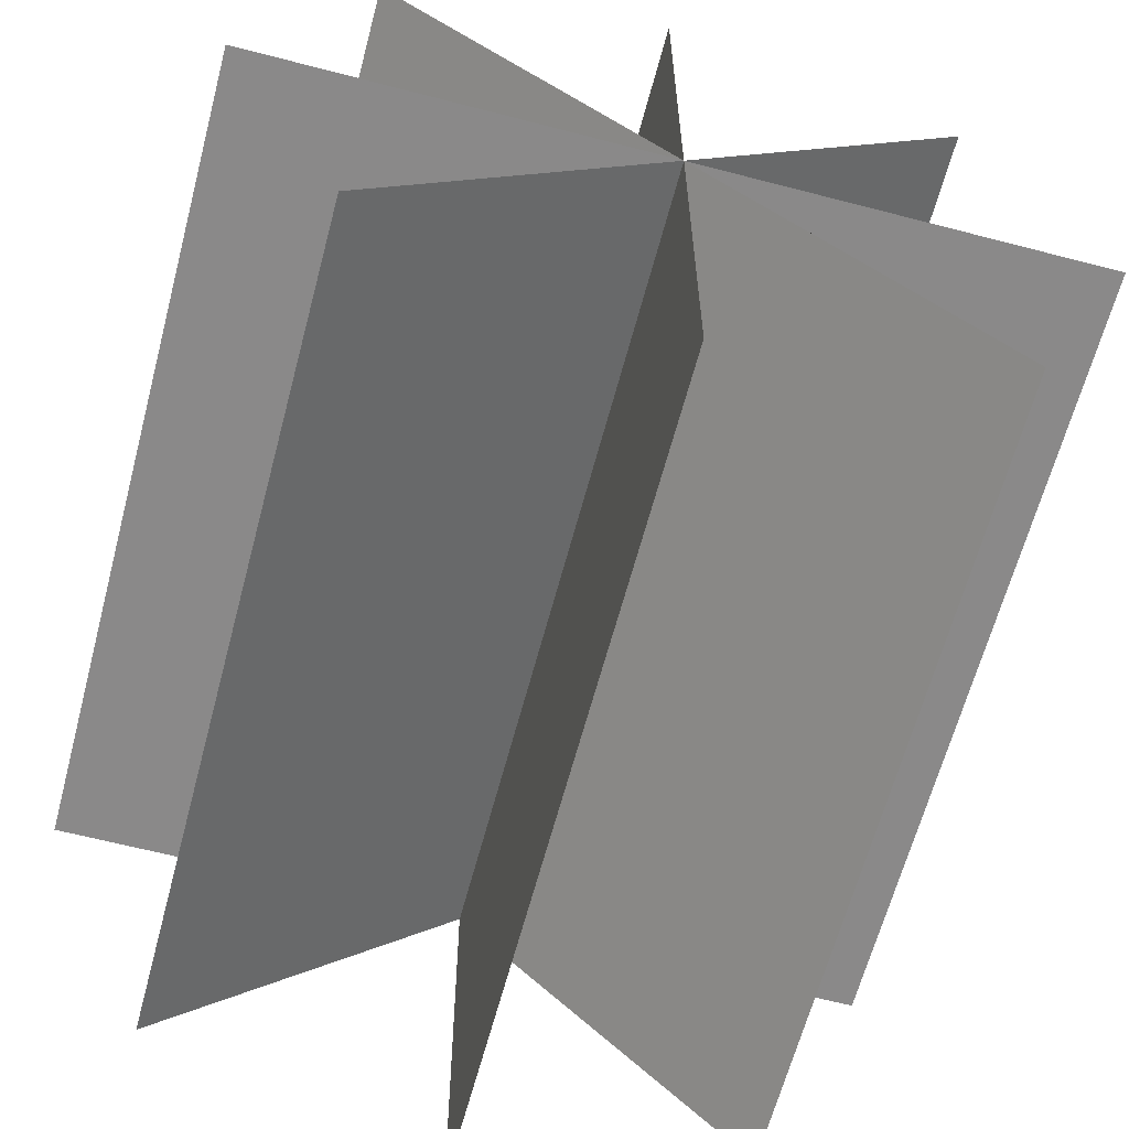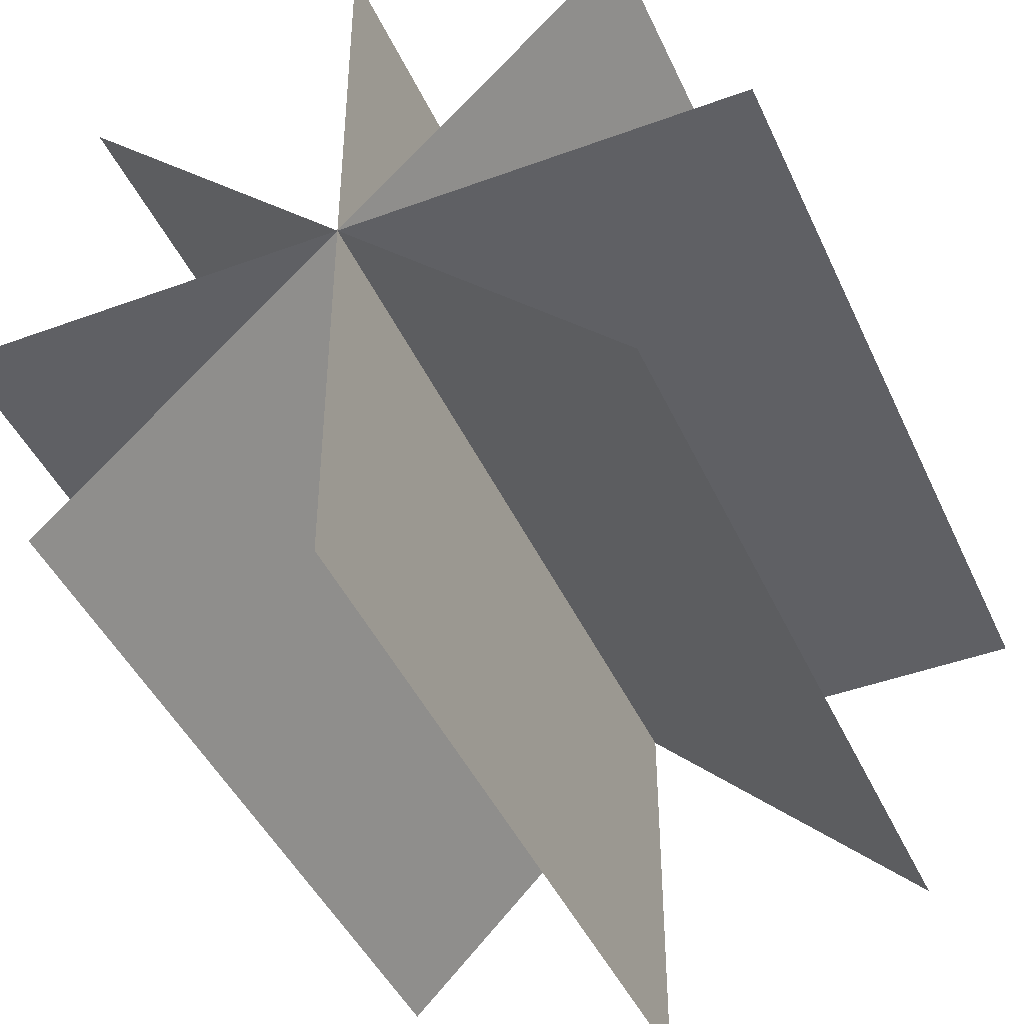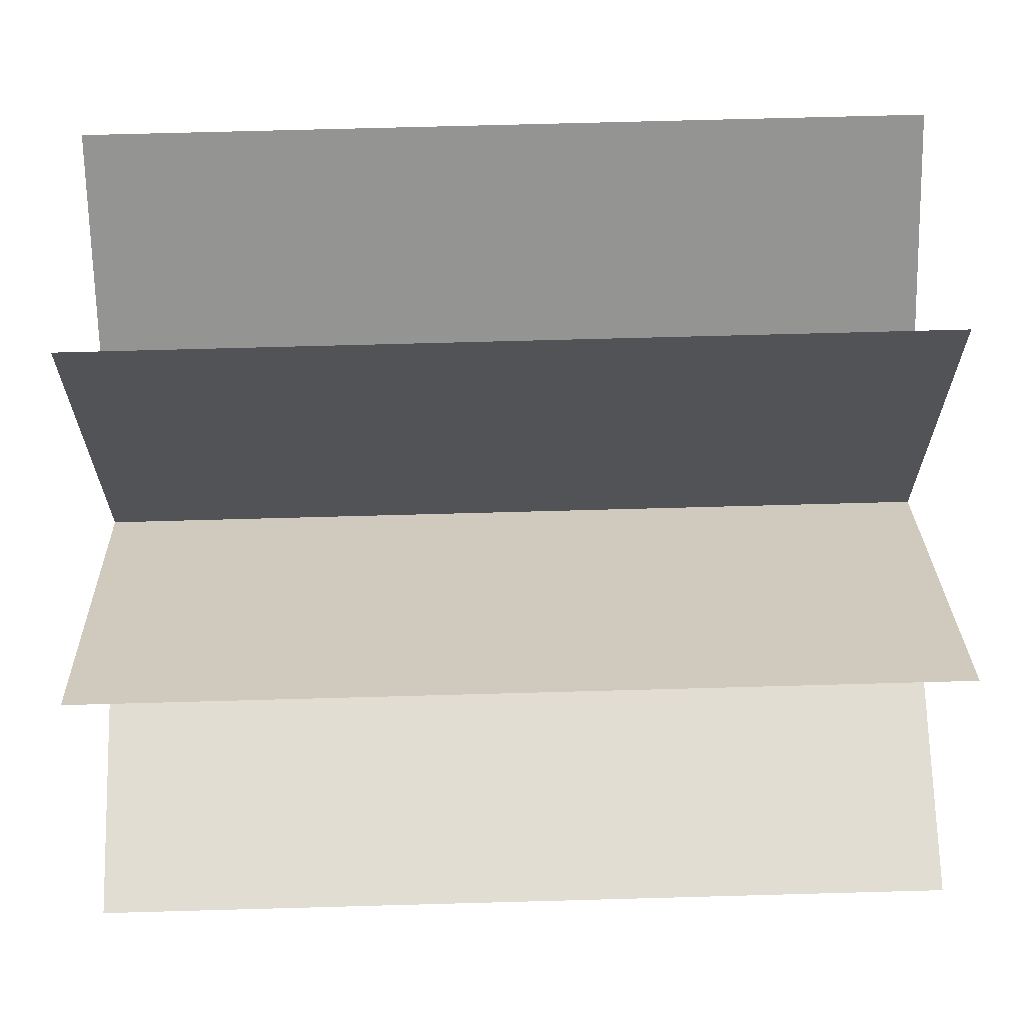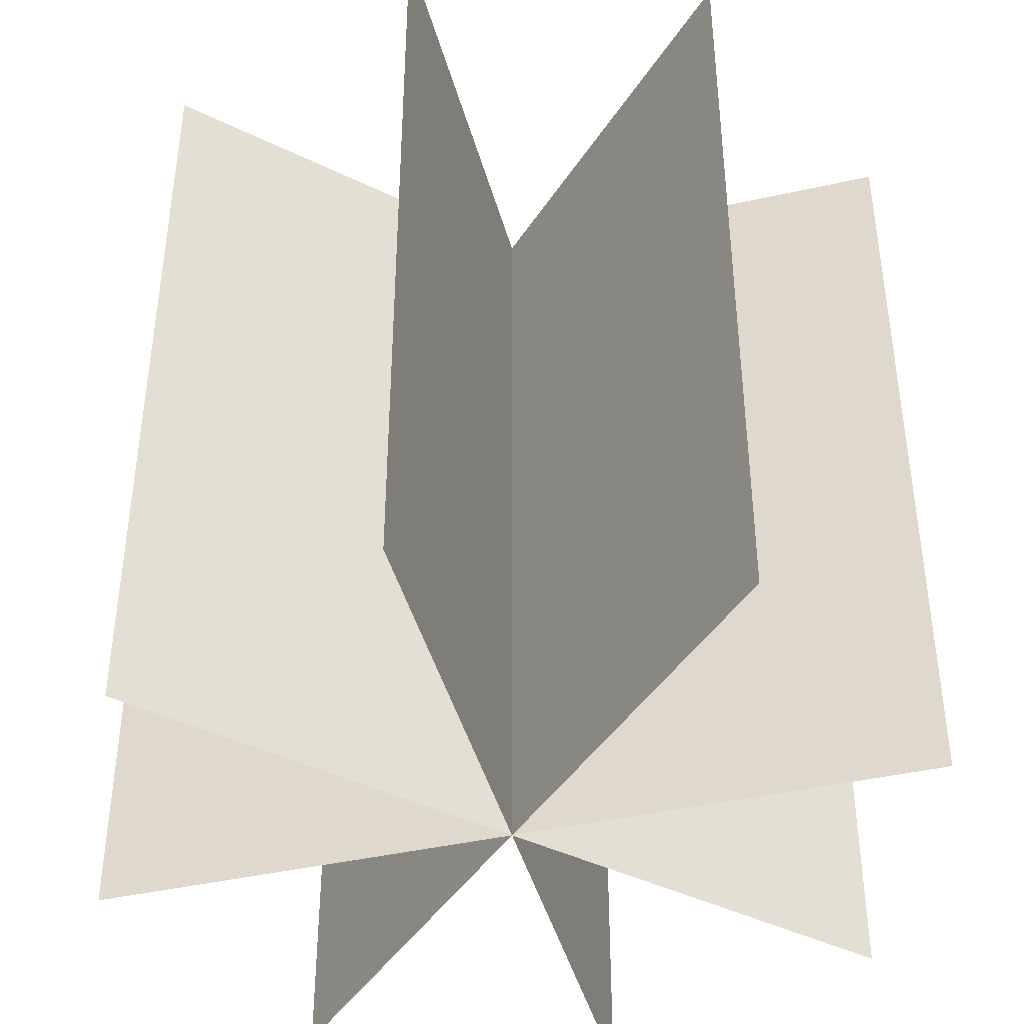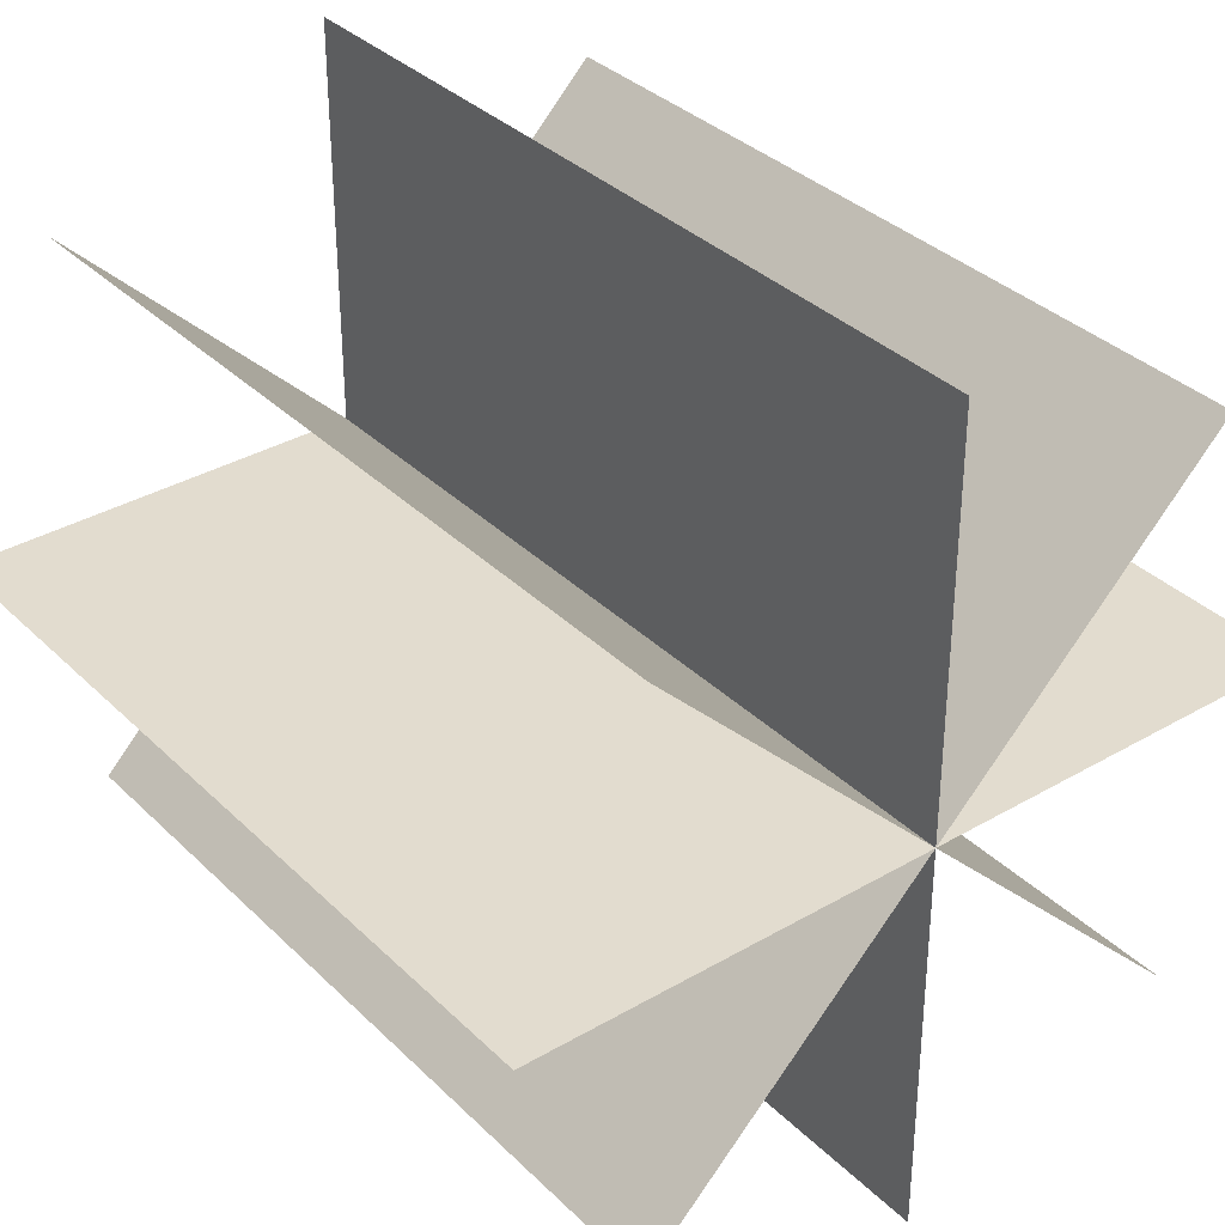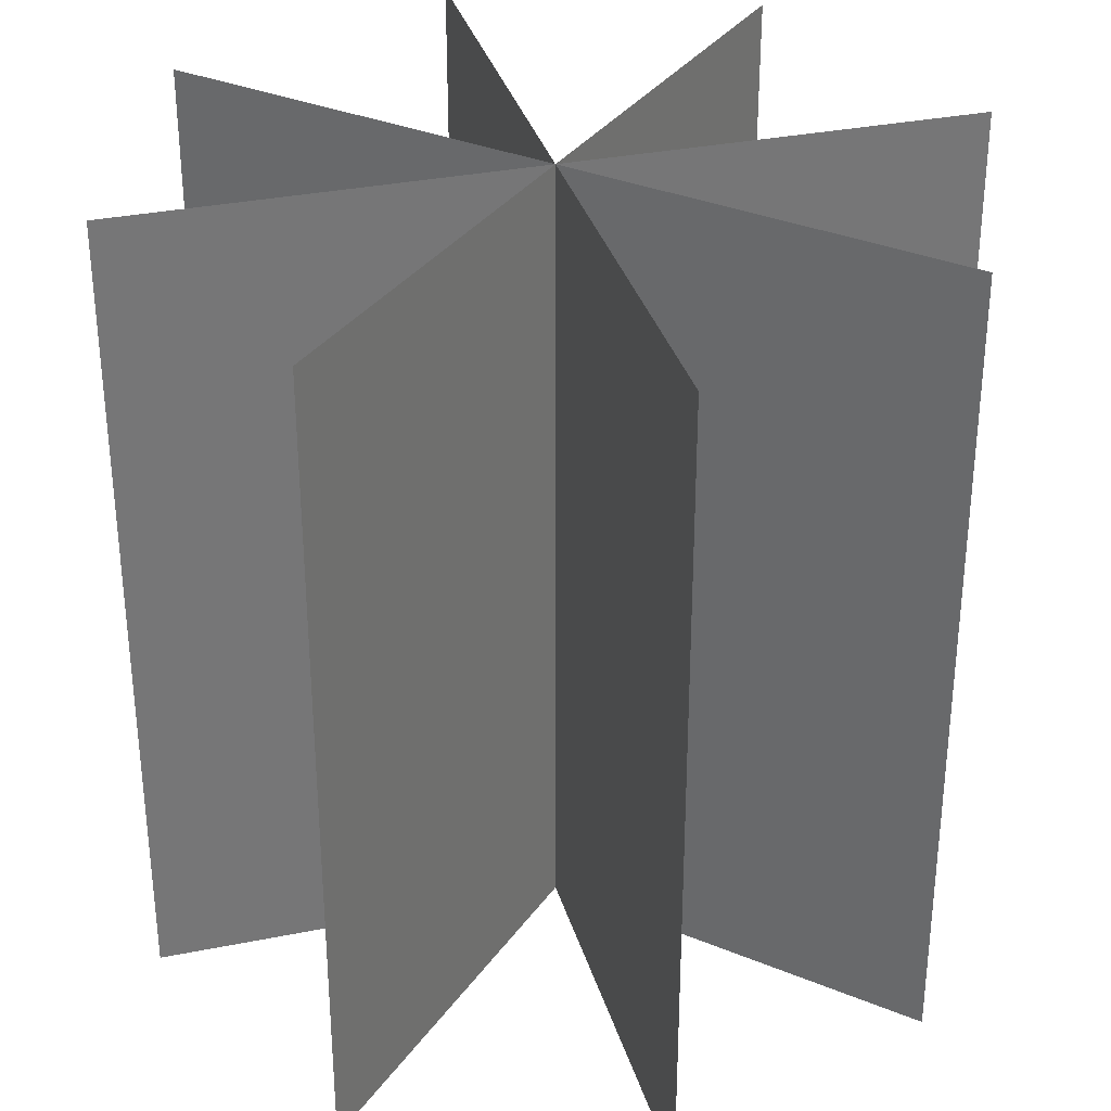
<metadata>
{"format":"obj","ext":"obj","renderer":"f3d","projection":"perspective","resolution":1024,"background":"white","views":[{"elev":-63.3,"azim":165.2,"up":"+Y"},{"elev":-44.2,"azim":23.4,"up":"+Y"},{"elev":68.2,"azim":-91.6,"up":"+Y"},{"elev":-42.9,"azim":-30.1,"up":"+Z"},{"elev":34.7,"azim":142.0,"up":"+Y"},{"elev":33.4,"azim":29.6,"up":"+Z"}]}
</metadata>
<code>
g Mesh1 Model
v 0 0 1
v -0.3536 0.3536 -0
v -0.3536 0.3536 1
f 1 2 3
v 0 0 -0
f 2 1 4
f 3 2 1
f 4 1 2
v 0.3536 -0.3536 1
f 4 1 5
f 5 1 4
v -0.5 0 -0
f 6 1 4
v -0.5 0 1
f 1 6 7
f 7 6 1
f 4 1 6
v 0.5 0 1
f 4 1 8
f 8 1 4
v 0.5 0 -0
f 4 8 9
f 9 8 4
v 0.3536 -0.3536 -0
f 4 5 10
f 10 5 4
g Mesh2 Model
v 0.3536 0.3536 -0
v 0.3536 0.3536 1
f 11 1 12
v -0.3536 -0.3536 1
f 1 11 13
f 12 1 11
f 13 11 1
v -0.3536 -0.3536 -0
f 13 11 14
f 14 11 13
f 14 11 4
f 4 11 14
g Mesh3 Model
v 0 0.5 -0
v 0 0.5 1
f 15 1 16
v 0 -0.5 1
f 1 15 17
f 16 1 15
f 17 15 1
v 0 -0.5 -0
f 17 15 18
f 18 15 17
f 18 15 4
f 4 15 18

</code>
